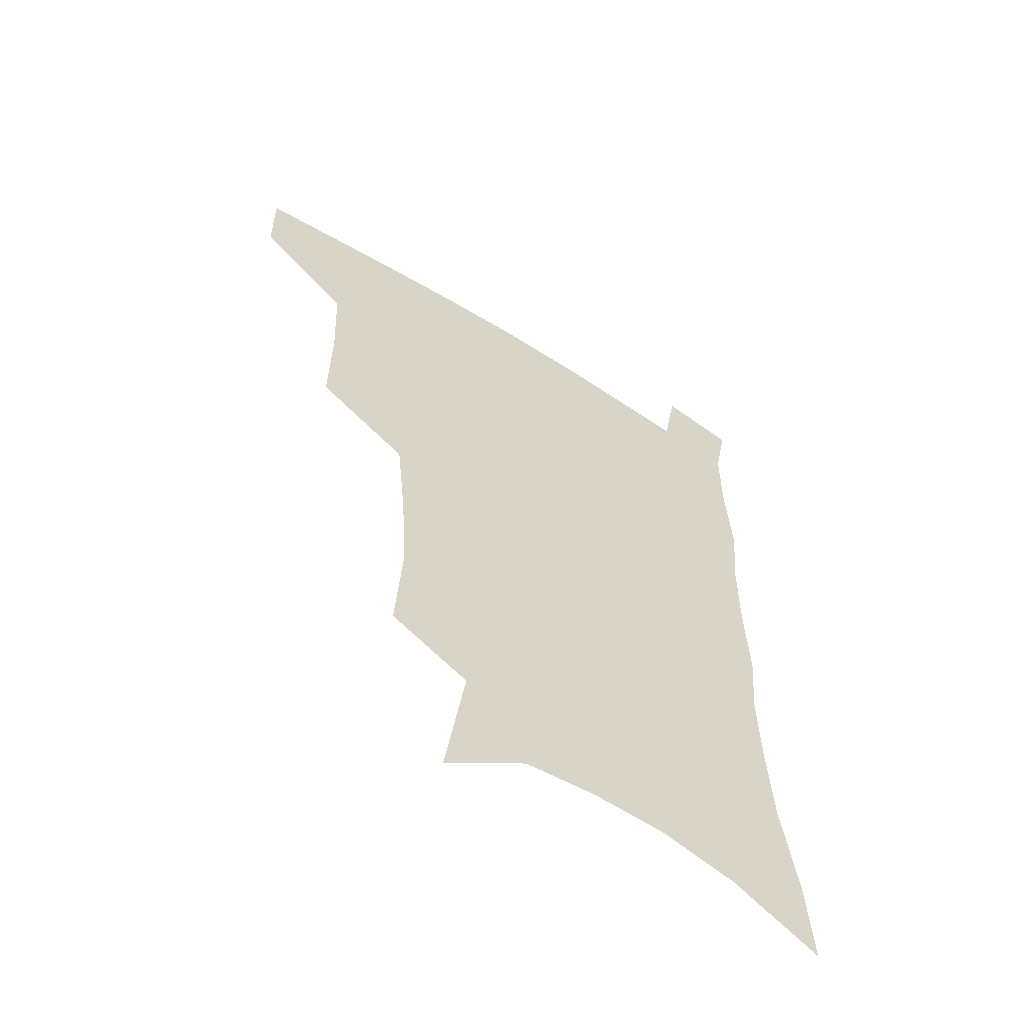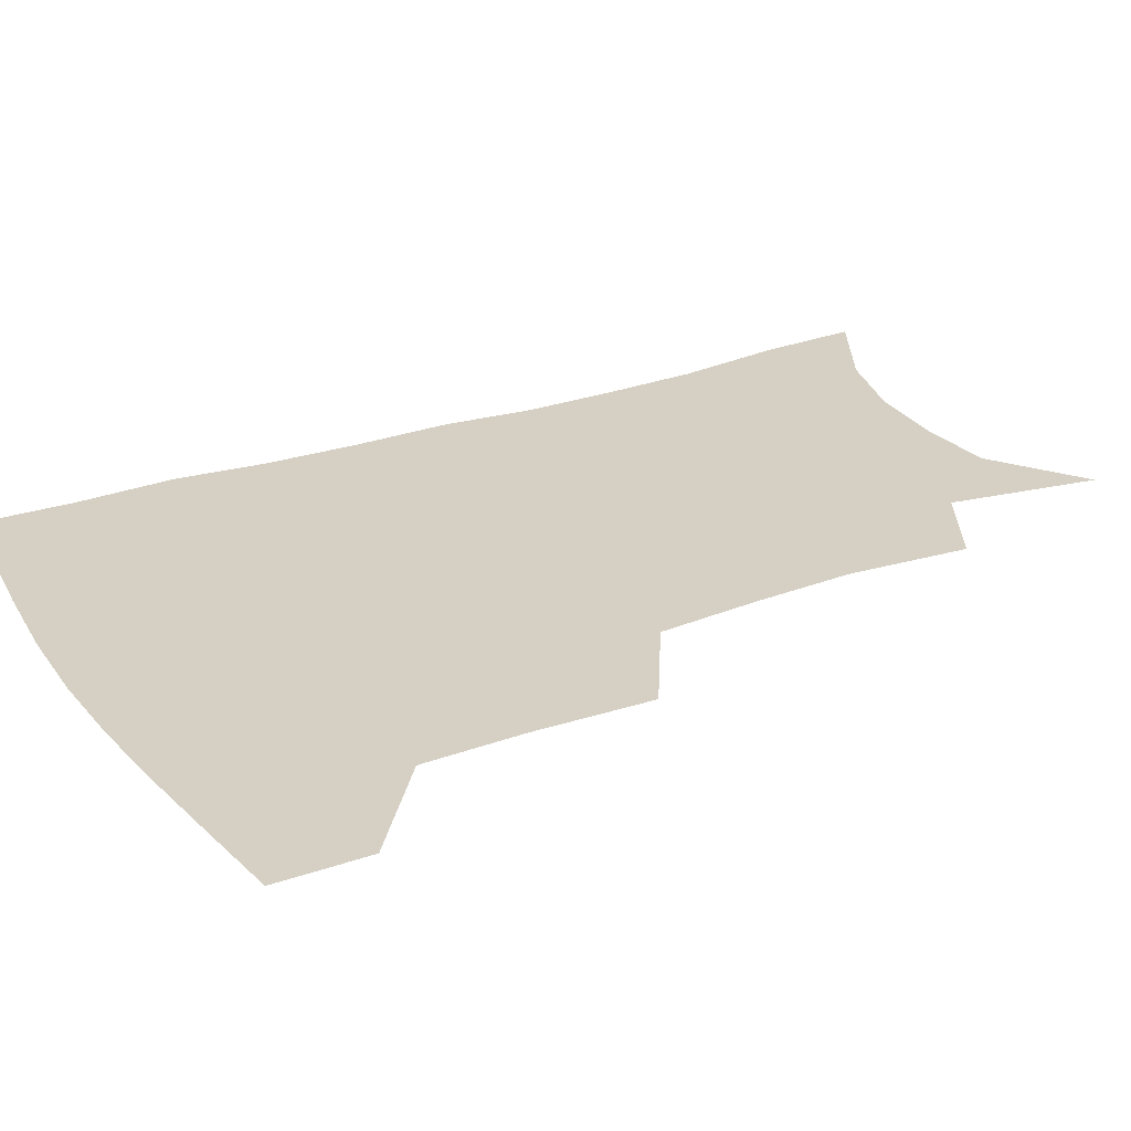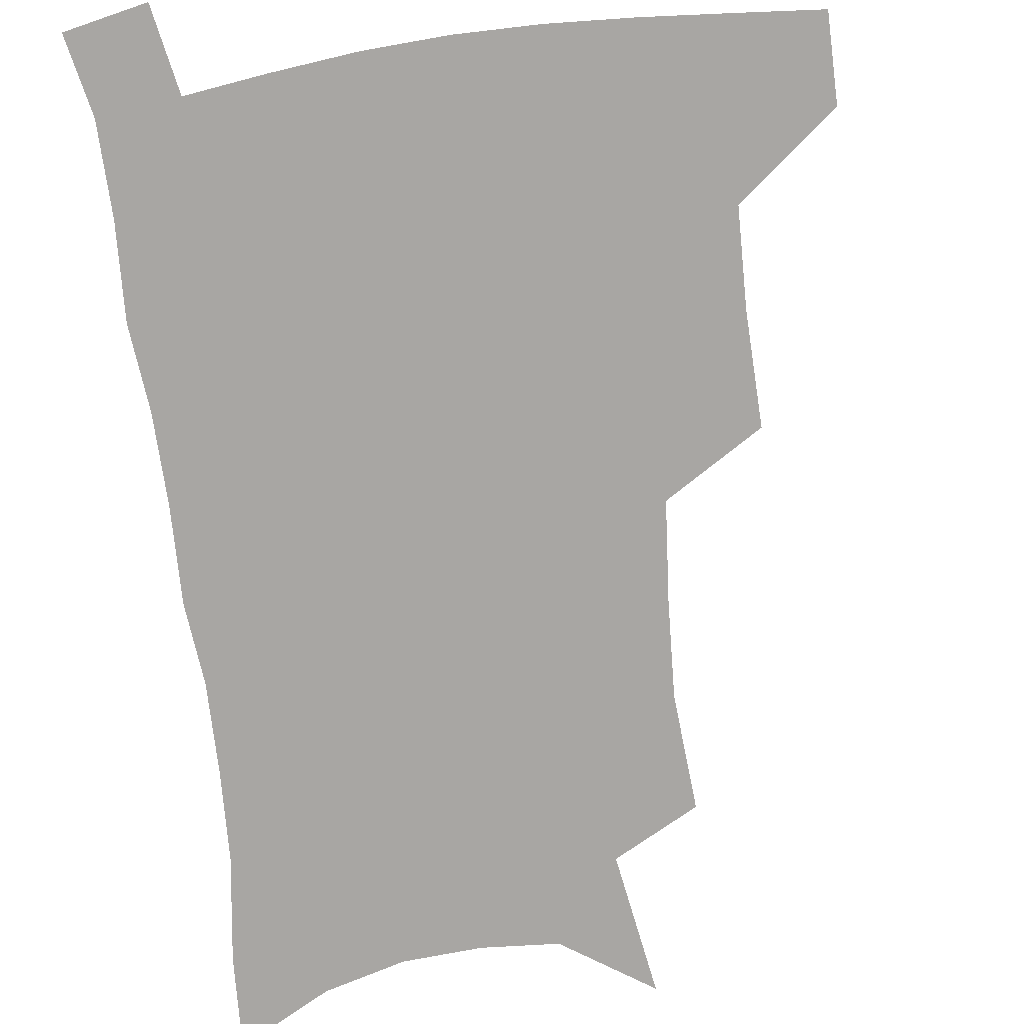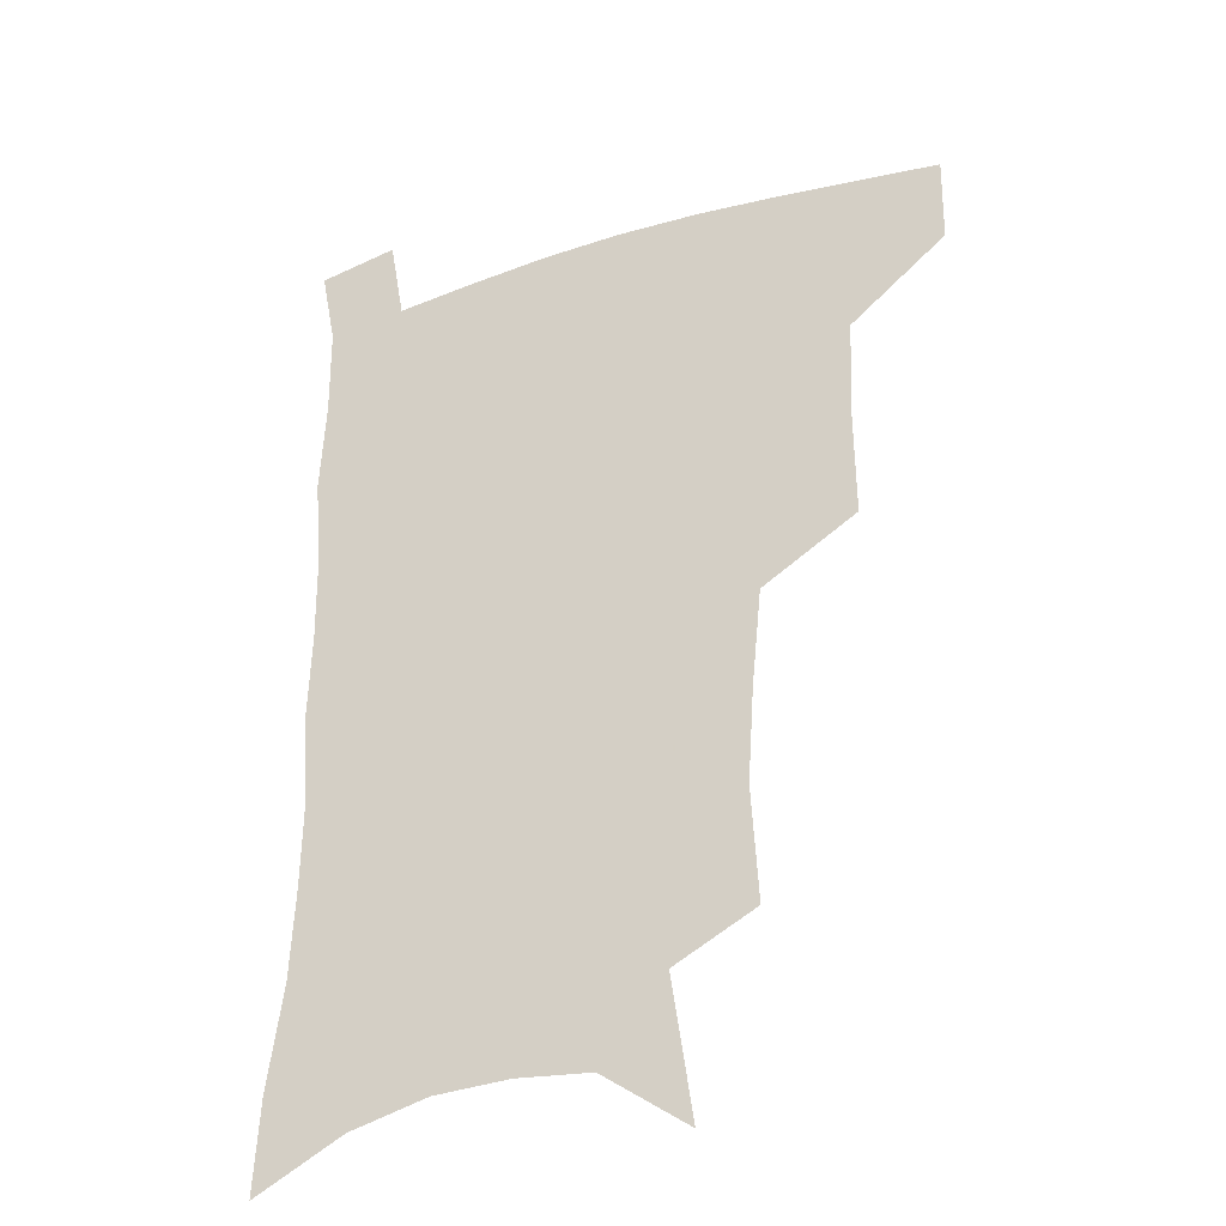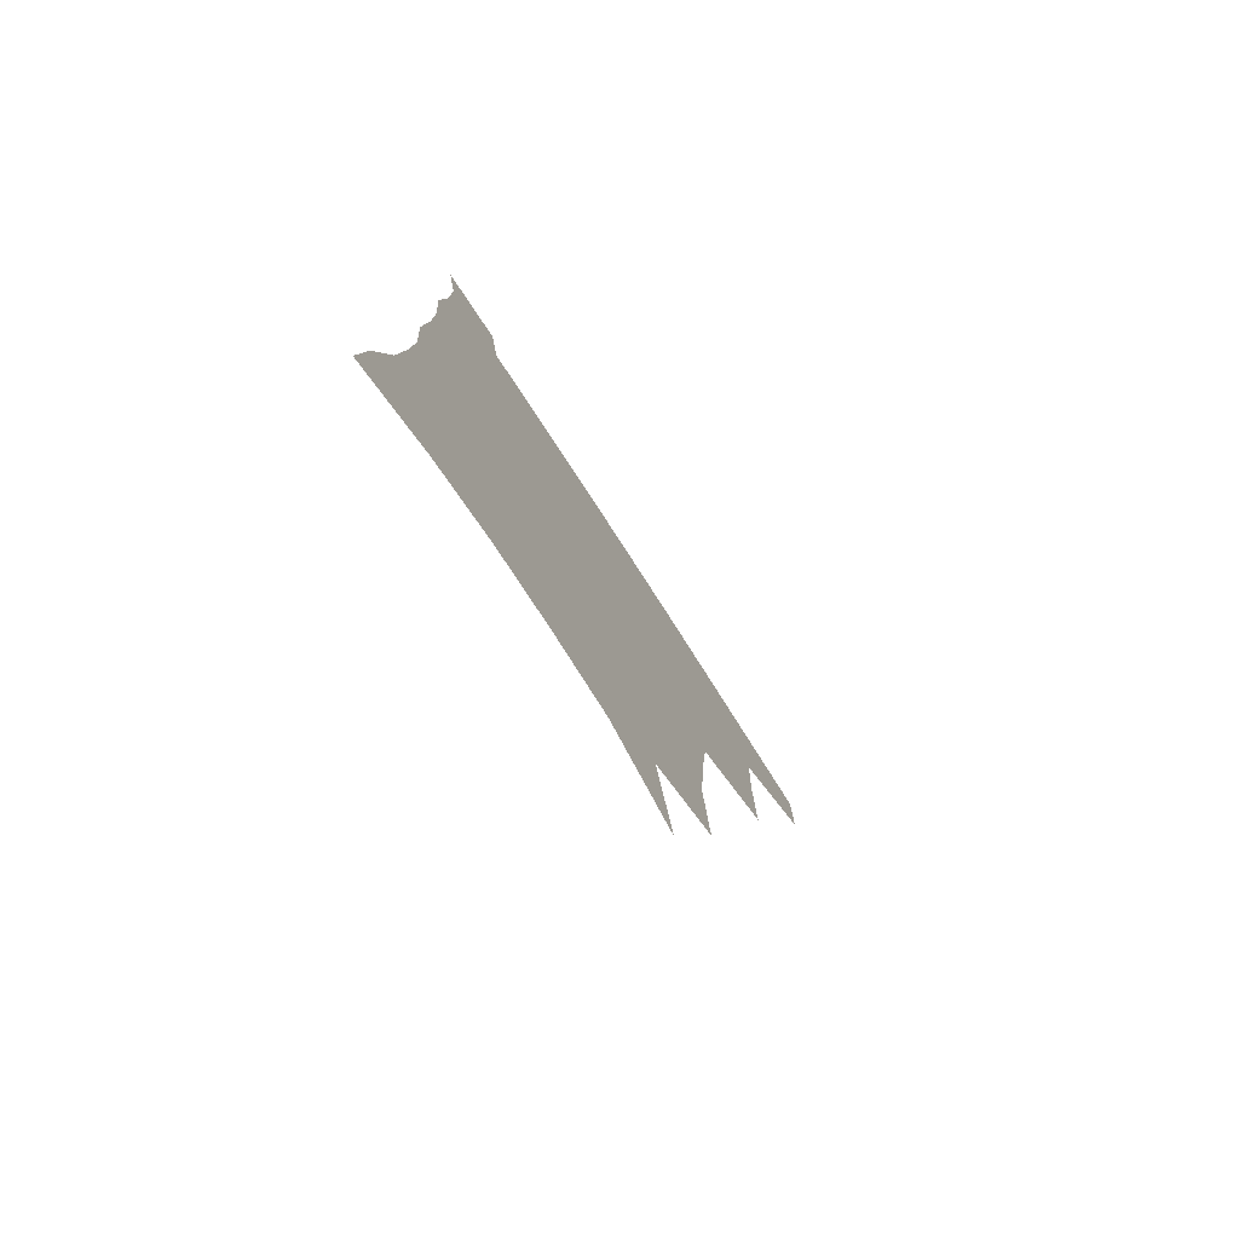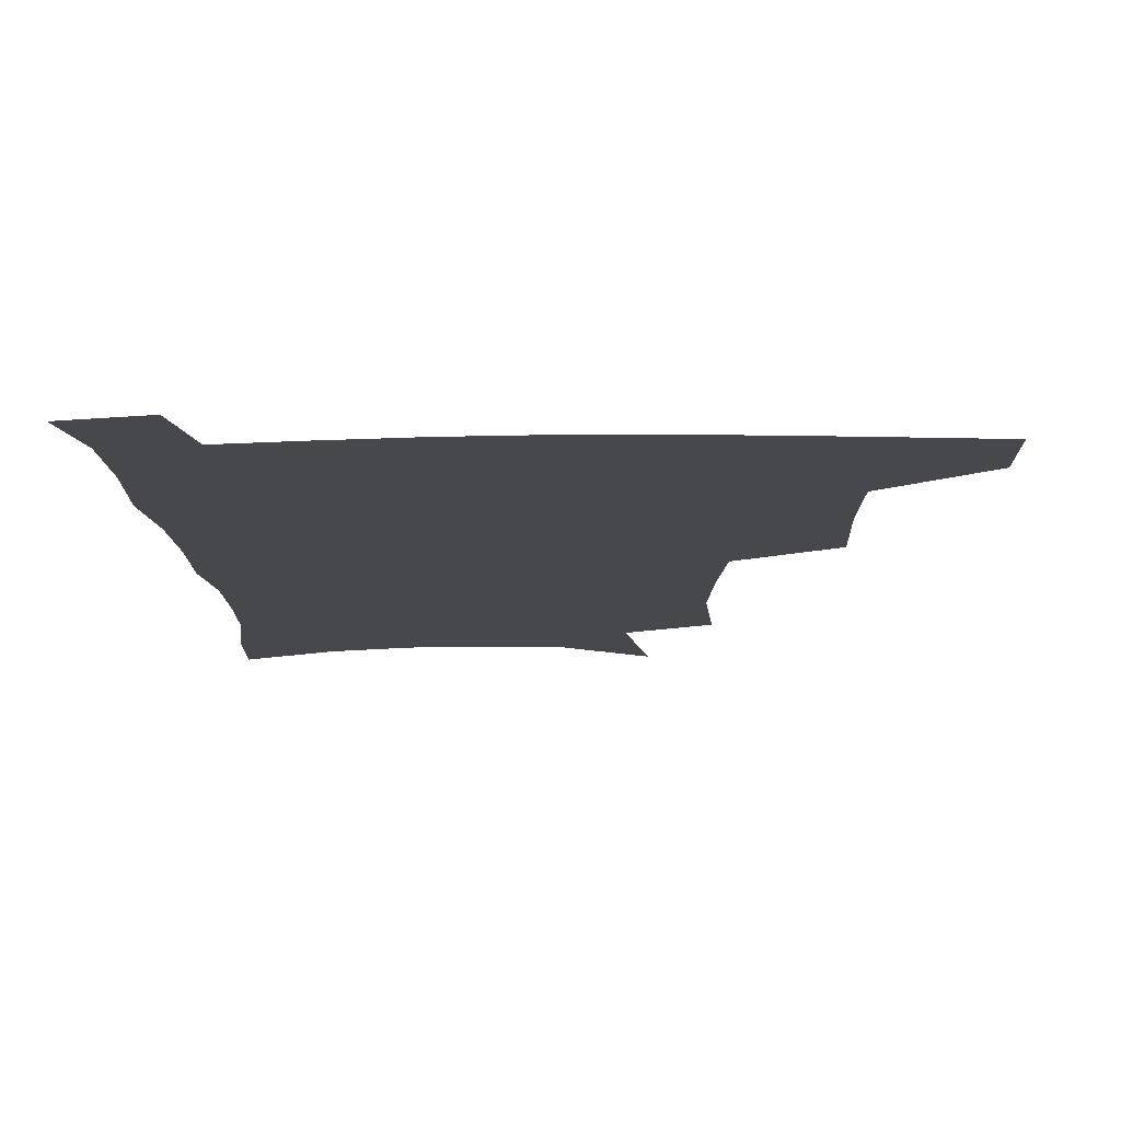
<metadata>
{"format":"obj","ext":"obj","renderer":"f3d","projection":"perspective","resolution":1024,"background":"white","views":[{"elev":-59.4,"azim":-32.6,"up":"+Y"},{"elev":26.1,"azim":-118.4,"up":"+Z"},{"elev":-74.3,"azim":-172.0,"up":"+Z"},{"elev":-31.2,"azim":-156.4,"up":"+Y"},{"elev":-78.9,"azim":122.9,"up":"+Y"},{"elev":-11.4,"azim":-178.0,"up":"+Z"}]}
</metadata>
<code>
v 483.8 475.8 0
v 483.5 506 0
v 518.8 376.7 0
v 519.3 415.7 0
v 517.9 449.3 0
v 516.5 479.5 0
v 513.2 509 0
v 555.6 249 0
v 558 289.2 0
v 555.9 322.1 0
v 552.4 356.6 0
v 550.4 392.7 0
v 548 422.8 0
v 547.6 453.9 0
v 545.5 482.2 0
v 542.4 511.8 0
v 577.3 184.1 0
v 584.7 233.9 0
v 583.5 267.6 0
v 584 306.8 0
v 581.2 336.6 0
v 578.6 367.5 0
v 577.7 400.6 0
v 577 429.9 0
v 576.1 457.1 0
v 574.9 483.7 0
v 571.4 513.9 0
v 608 205.5 0
v 609.3 243.3 0
v 607.7 274.6 0
v 607 313.1 0
v 605.2 342.7 0
v 603.9 374.7 0
v 603.1 403.9 0
v 602.8 432 0
v 602.6 458.4 0
v 602.4 484.7 0
v 600.2 514.5 0
v 634.8 207.7 0
v 633.3 246.8 0
v 631.7 280.7 0
v 630.1 314.4 0
v 628.8 347 0
v 628.1 375.7 0
v 627.7 405 0
v 627.8 434.2 0
v 628.6 458.8 0
v 629.4 484.7 0
v 628.9 513.5 0
v 661.8 206.3 0
v 658.3 243.1 0
v 655.6 278.5 0
v 653.2 313.8 0
v 652.6 343.9 0
v 652.7 372.4 0
v 653 401 0
v 652.7 431 0
v 654 457.7 0
v 655.7 484 0
v 658.4 510.7 0
v 689.8 198.9 0
v 683.8 238.2 0
v 680.7 272.3 0
v 679.5 303.9 0
v 678 336 0
v 678.1 365.9 0
v 678.3 395.9 0
v 678.7 425.4 0
v 680.6 453 0
v 681.8 481.3 0
v 685.9 507.5 0
v 691 537.4 0
v 721.8 182.3 0
v 719.7 215.3 0
v 714.2 251.8 0
v 712.5 283.7 0
v 711.8 315.2 0
v 714.2 344 0
v 712.9 377.2 0
v 713.2 409 0
v 715.8 438.9 0
v 713.7 472.4 0
v 713.9 504.4 0
v 719.2 532 0
f 5 6 1
f 1 6 2
f 6 7 2
f 11 12 3
f 3 12 4
f 12 13 4
f 4 13 5
f 13 14 5
f 5 14 6
f 14 15 6
f 6 15 7
f 15 16 7
f 18 19 8
f 8 19 9
f 19 20 9
f 9 20 10
f 20 21 10
f 10 21 11
f 21 22 11
f 11 22 12
f 22 23 12
f 12 23 13
f 23 24 13
f 13 24 14
f 24 25 14
f 14 25 15
f 25 26 15
f 15 26 16
f 26 27 16
f 17 28 18
f 28 29 18
f 18 29 19
f 29 30 19
f 19 30 20
f 30 31 20
f 20 31 21
f 31 32 21
f 21 32 22
f 32 33 22
f 22 33 23
f 33 34 23
f 23 34 24
f 34 35 24
f 24 35 25
f 35 36 25
f 25 36 26
f 36 37 26
f 26 37 27
f 37 38 27
f 28 39 29
f 39 40 29
f 29 40 30
f 40 41 30
f 30 41 31
f 41 42 31
f 31 42 32
f 42 43 32
f 32 43 33
f 43 44 33
f 33 44 34
f 44 45 34
f 34 45 35
f 45 46 35
f 35 46 36
f 46 47 36
f 36 47 37
f 47 48 37
f 37 48 38
f 48 49 38
f 39 50 40
f 50 51 40
f 40 51 41
f 51 52 41
f 41 52 42
f 52 53 42
f 42 53 43
f 53 54 43
f 43 54 44
f 54 55 44
f 44 55 45
f 55 56 45
f 45 56 46
f 56 57 46
f 46 57 47
f 57 58 47
f 47 58 48
f 58 59 48
f 48 59 49
f 59 60 49
f 50 61 51
f 61 62 51
f 51 62 52
f 62 63 52
f 52 63 53
f 63 64 53
f 53 64 54
f 64 65 54
f 54 65 55
f 65 66 55
f 55 66 56
f 66 67 56
f 56 67 57
f 67 68 57
f 57 68 58
f 68 69 58
f 58 69 59
f 69 70 59
f 59 70 60
f 70 71 60
f 61 73 62
f 73 74 62
f 62 74 63
f 74 75 63
f 63 75 64
f 75 76 64
f 64 76 65
f 76 77 65
f 65 77 66
f 77 78 66
f 66 78 67
f 78 79 67
f 67 79 68
f 79 80 68
f 68 80 69
f 80 81 69
f 69 81 70
f 81 82 70
f 70 82 71
f 82 83 71
f 71 83 72
f 83 84 72

</code>
